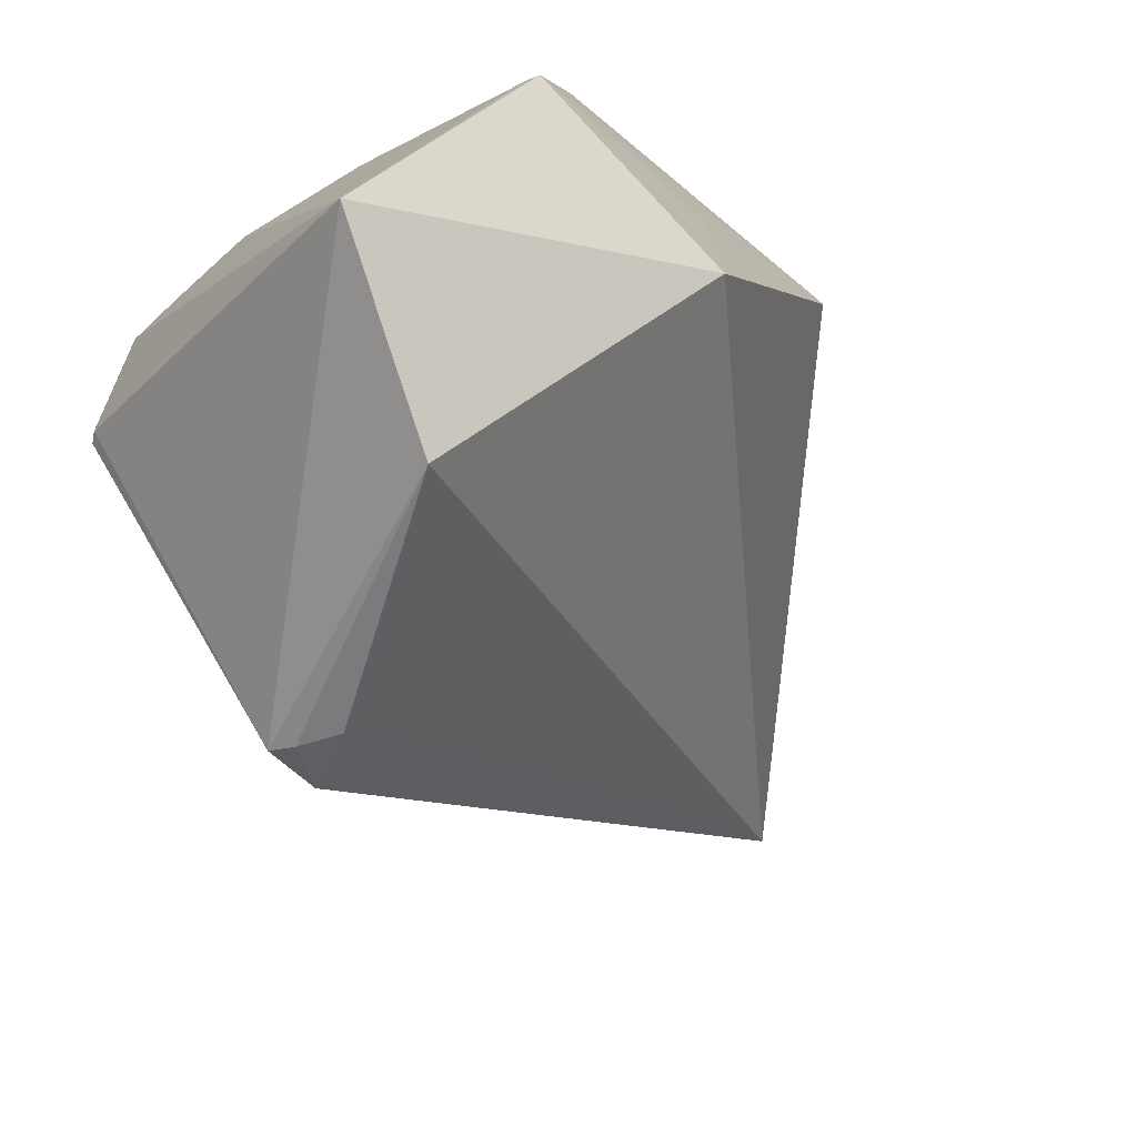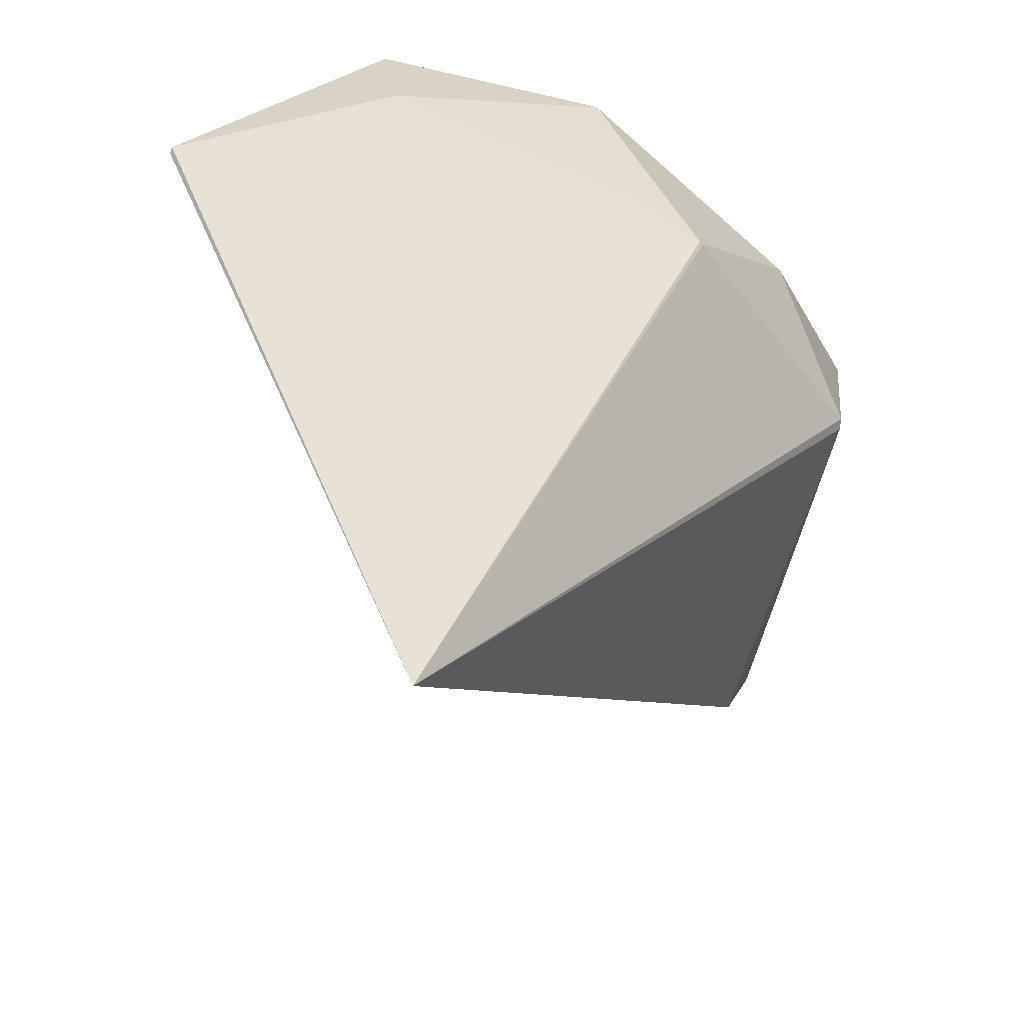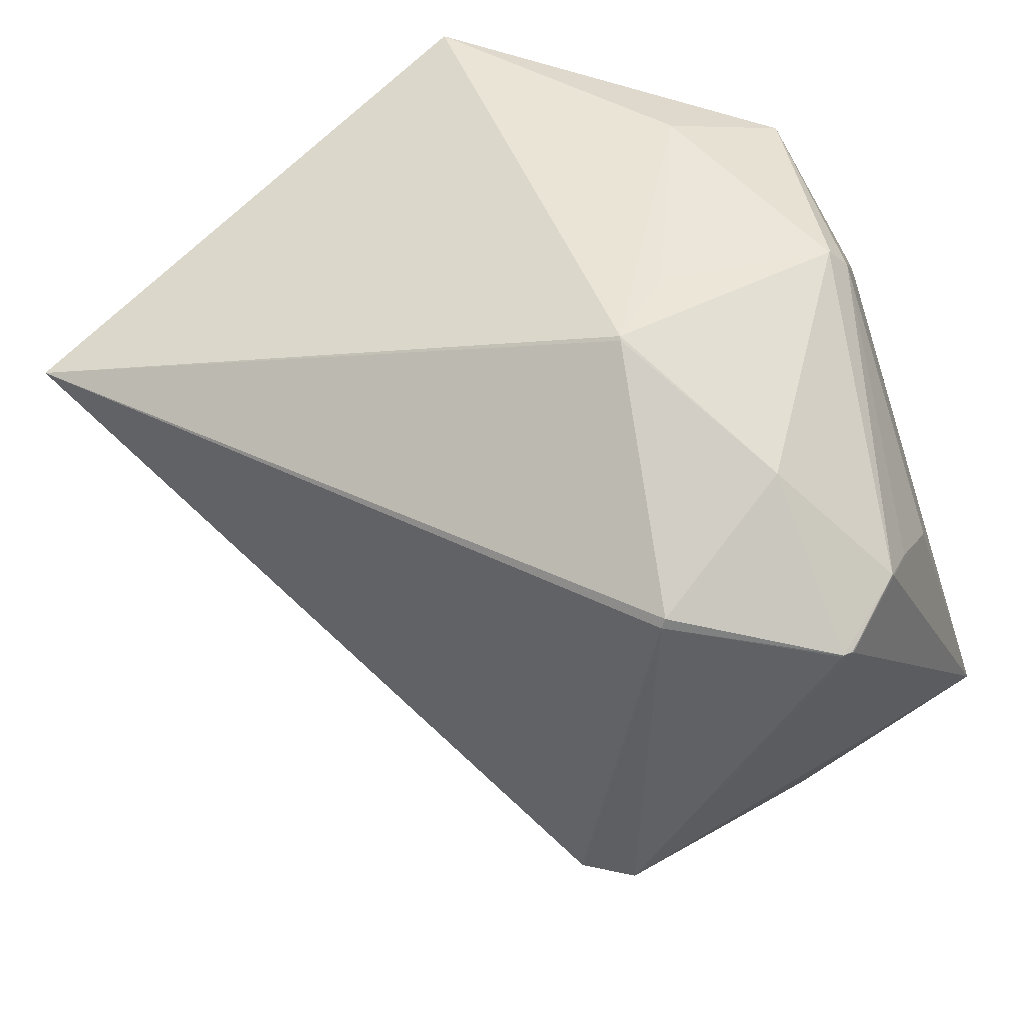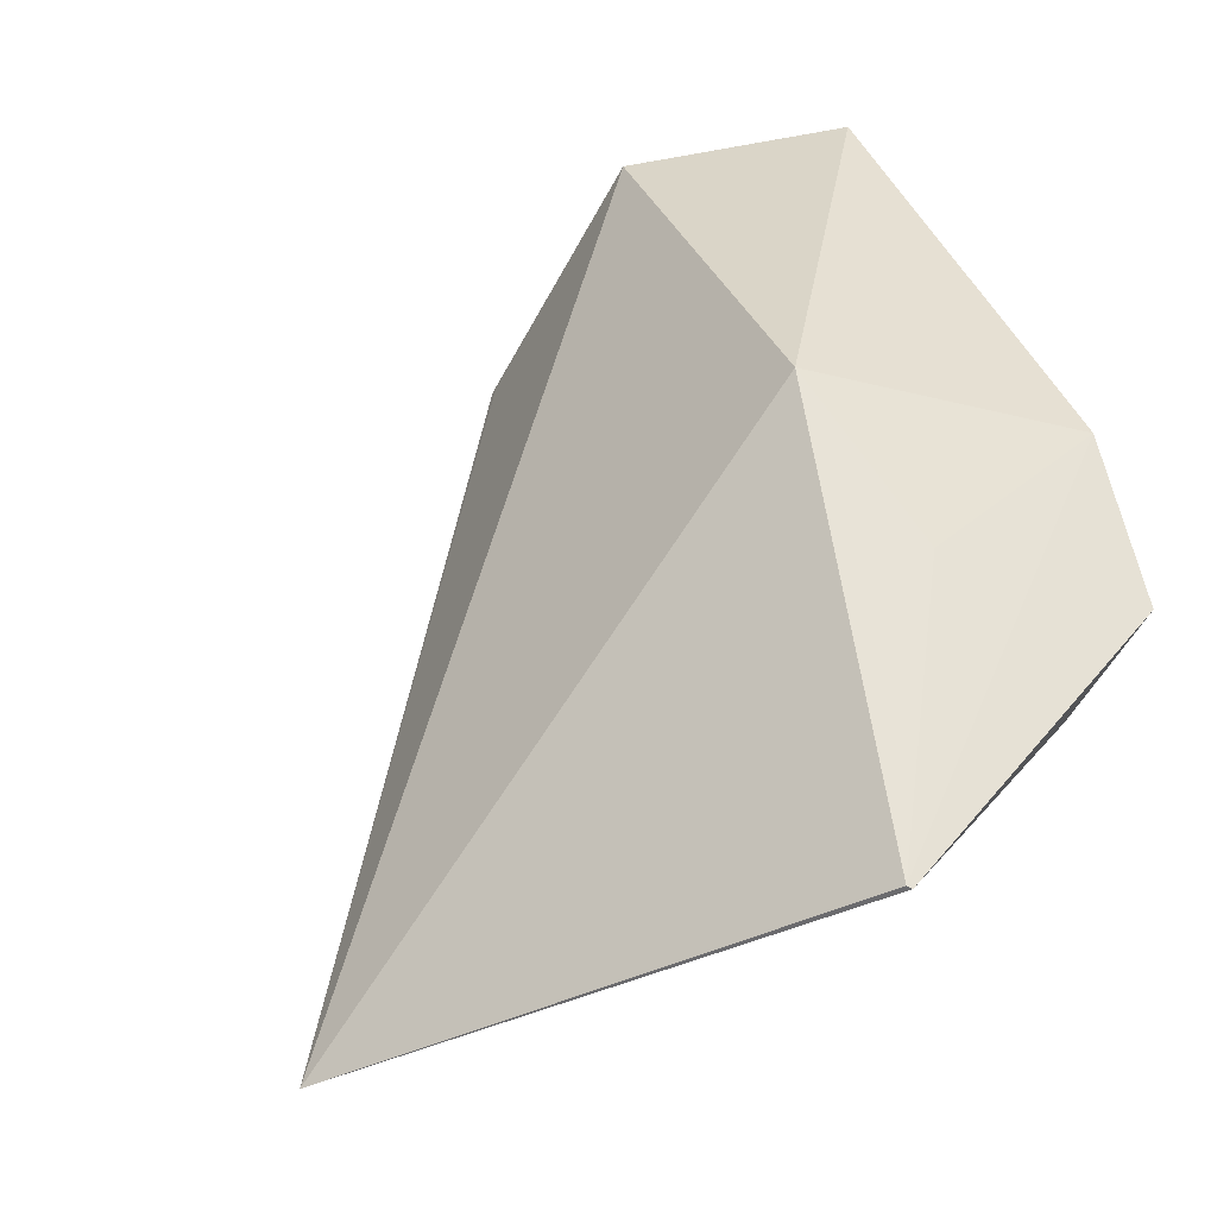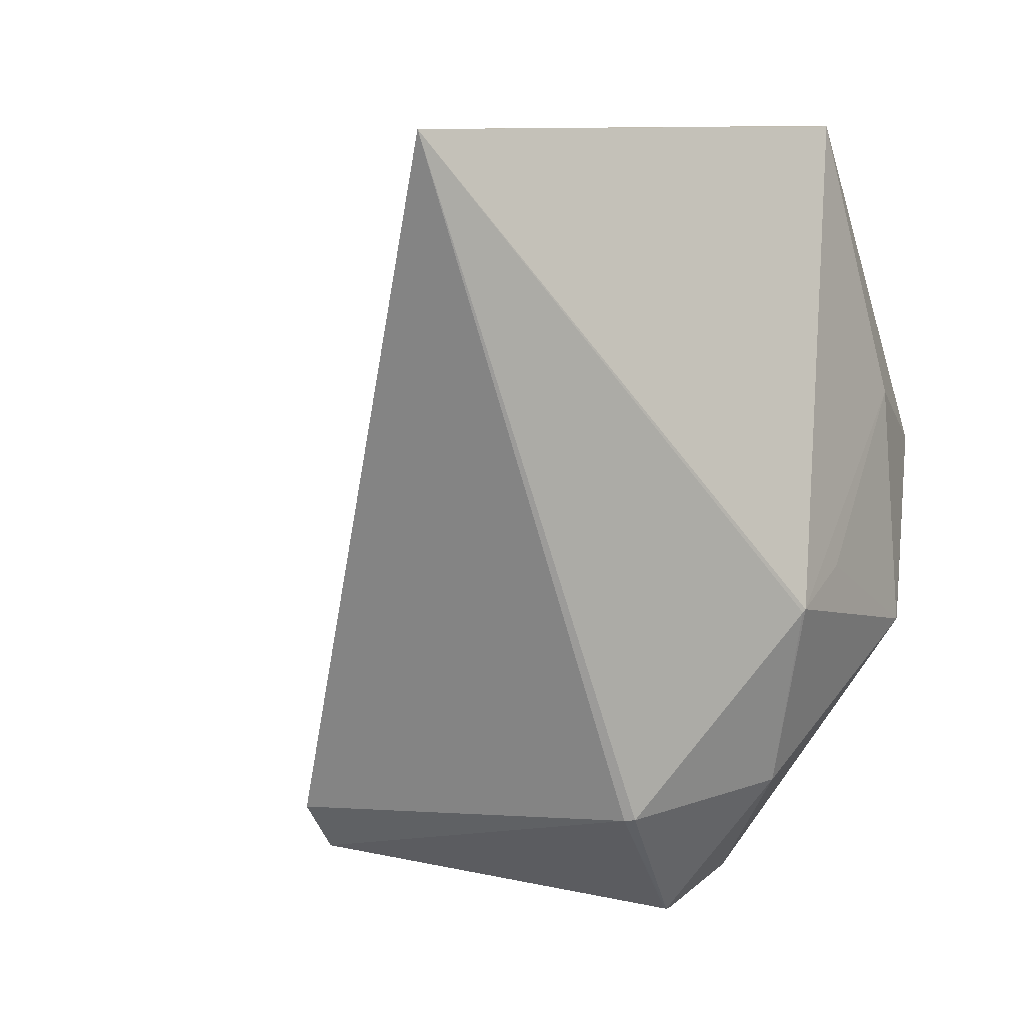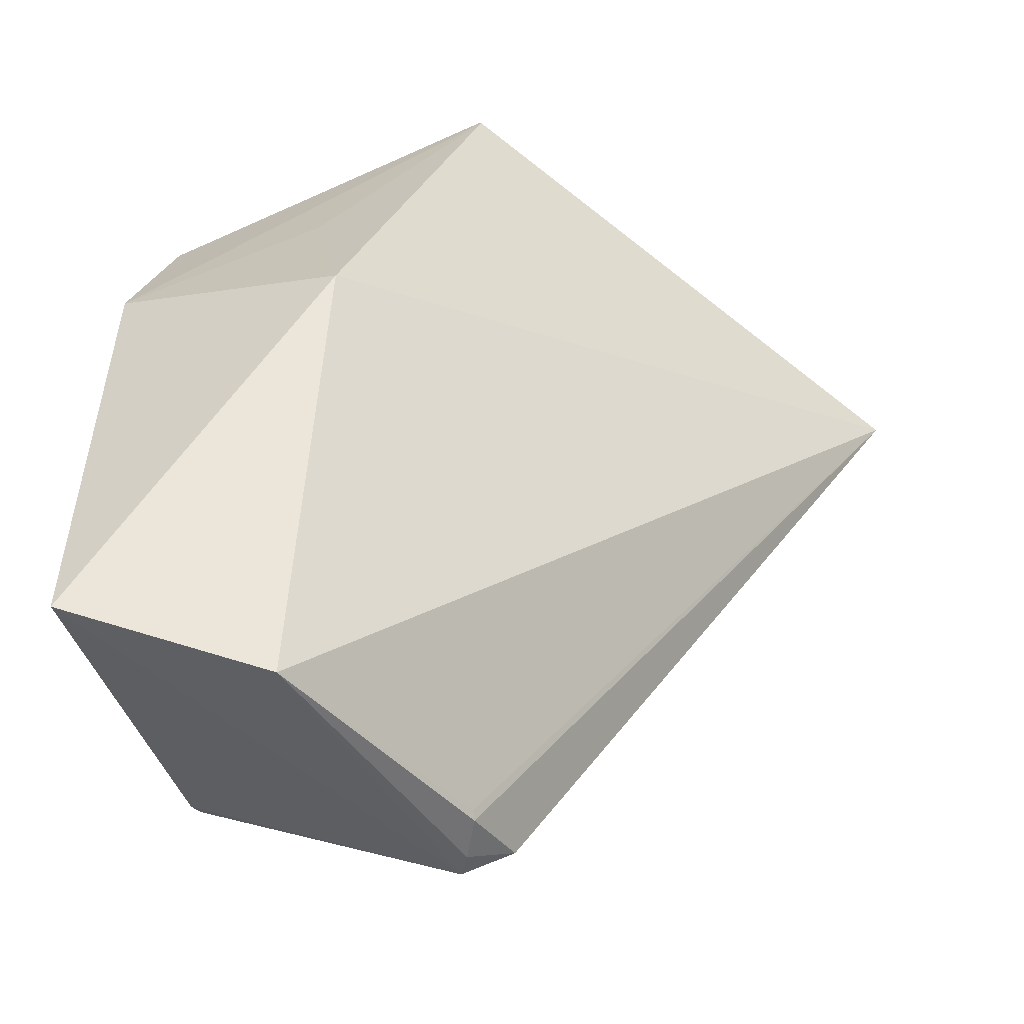
<metadata>
{"format":"obj","ext":"obj","renderer":"f3d","projection":"perspective","resolution":1024,"background":"white","views":[{"elev":-77.5,"azim":116.1,"up":"+Z"},{"elev":52.9,"azim":-81.9,"up":"+Z"},{"elev":-61.2,"azim":18.2,"up":"+Y"},{"elev":67.9,"azim":-24.3,"up":"+Y"},{"elev":-41.4,"azim":-44.7,"up":"+Y"},{"elev":-71.4,"azim":176.4,"up":"+Z"}]}
</metadata>
<code>
o
v 8.469 5.623 40.89
v 8.769 5.497 41.22
v 8.592 5.572 41.02
v 8.469 5.623 40.89
v -29.85 -18.95 31.17
v 8.769 5.497 41.22
v 8.469 5.623 40.89
v 19.3 -0.819 3.689
v -29.85 -18.95 31.17
v 8.469 5.623 40.89
v 21.83 -0.5295 19.55
v 19.3 -0.819 3.689
v 8.769 5.497 41.22
v 26.32 -8.285 31.85
v 34.71 -5.71 27.86
v 19.3 -0.819 3.689
v 20.59 -22.59 -27.07
v -29.85 -18.95 31.17
v 8.469 5.623 40.89
v 8.592 5.572 41.02
v 37.59 -6.893 14.17
v 8.469 5.623 40.89
v 37.59 -6.893 14.17
v 21.83 -0.5295 19.55
v 8.769 5.497 41.22
v 37.59 -6.893 14.17
v 8.592 5.572 41.02
v 8.769 5.497 41.22
v 34.71 -5.71 27.86
v 37.59 -6.893 14.17
v 21.83 -0.5295 19.55
v 37.59 -6.893 14.17
v 19.3 -0.819 3.689
v 37.53 -20.57 -22
v 19.3 -0.819 3.689
v 37.59 -6.893 14.17
v 34.71 -5.71 27.86
v 37.62 -7.172 14.12
v 37.59 -6.893 14.17
v 20.59 -22.59 -27.07
v 37.5 -20.55 -21.99
v 37.53 -20.57 -22
v 19.3 -0.819 3.689
v 37.5 -20.55 -21.99
v 20.59 -22.59 -27.07
v 37.53 -20.57 -22
v 37.5 -20.55 -21.99
v 19.3 -0.819 3.689
v 37.53 -20.57 -22
v 37.59 -6.893 14.17
v 37.69 -7.887 13.38
v 37.62 -7.172 14.12
v 37.69 -7.887 13.38
v 37.59 -6.893 14.17
v -29.85 -18.95 31.17
v 5.765 -36.75 -19.84
v 2.415 -40.92 -16.48
v 20.59 -22.59 -27.07
v 6.154 -40.27 -18.95
v 5.765 -36.75 -19.84
v 5.765 -36.75 -19.84
v 6.154 -40.27 -18.95
v 2.415 -40.92 -16.48
v 20.59 -22.59 -27.07
v 37.53 -20.57 -22
v 6.499 -42.3 -17.91
v 20.59 -22.59 -27.07
v 6.499 -42.3 -17.91
v 6.154 -40.27 -18.95
v 6.154 -40.27 -18.95
v 6.499 -42.3 -17.91
v 2.415 -40.92 -16.48
v 20.59 -22.59 -27.07
v 5.918 -36 -19.57
v -29.85 -18.95 31.17
v -29.85 -18.95 31.17
v 5.918 -36 -19.57
v 5.765 -36.75 -19.84
v 20.59 -22.59 -27.07
v 5.765 -36.75 -19.84
v 5.918 -36 -19.57
v 34.71 -5.71 27.86
v 37.25 -22.72 21.21
v 37.62 -7.172 14.12
v 36.24 -23.58 23.26
v 37.25 -22.72 21.21
v 34.71 -5.71 27.86
v 37.62 -7.172 14.12
v 37.25 -22.72 21.21
v 37.69 -7.887 13.38
v 26.32 -8.285 31.85
v 36.13 -23.84 23.27
v 34.71 -5.71 27.86
v 36.24 -23.58 23.26
v 34.71 -5.71 27.86
v 36.13 -23.84 23.27
v 36.24 -23.58 23.26
v 36.13 -23.84 23.27
v 37.25 -22.72 21.21
v 26.32 -8.285 31.85
v 22.89 -27.67 26.9
v 36.13 -23.84 23.27
v 6.499 -42.3 -17.91
v 16.13 -47.6 7.808
v 2.415 -40.92 -16.48
v 28.58 -47.29 0.8017
v 16.13 -47.6 7.808
v 6.499 -42.3 -17.91
v -29.85 -18.95 31.17
v 2.415 -40.92 -16.48
v 16.13 -47.6 7.808
v 28.71 -47.31 0.9162
v 16.13 -47.6 7.808
v 28.58 -47.29 0.8017
v 37.53 -20.57 -22
v 29.46 -46.7 0.5478
v 6.499 -42.3 -17.91
v 28.58 -47.29 0.8017
v 6.499 -42.3 -17.91
v 29.46 -46.7 0.5478
v 28.71 -47.31 0.9162
v 28.58 -47.29 0.8017
v 29.46 -46.7 0.5478
v 28.71 -47.31 0.9162
v 29.46 -46.7 0.5478
v 29.44 -46.75 0.6836
v -29.85 -18.95 31.17
v 16.13 -47.6 7.808
v 16.67 -47.61 8.511
v 28.71 -47.31 0.9162
v 16.67 -47.61 8.511
v 16.13 -47.6 7.808
v 8.769 5.497 41.22
v 19 -34.22 26.11
v 26.32 -8.285 31.85
v 26.32 -8.285 31.85
v 19 -34.22 26.11
v 22.89 -27.67 26.9
v -29.85 -18.95 31.17
v 19 -34.22 26.11
v 8.769 5.497 41.22
v 22.89 -27.67 26.9
v 19 -34.22 26.11
v 36.13 -23.84 23.27
v -29.85 -18.95 31.17
v 16.67 -47.61 8.511
v 18.93 -34.47 25.85
v -29.85 -18.95 31.17
v 18.93 -34.47 25.85
v 19 -34.22 26.11
v 37.53 -20.57 -22
v 37.69 -7.887 13.38
v 37.18 -30.25 -0.6784
v 37.25 -22.72 21.21
v 37.18 -30.25 -0.6784
v 37.69 -7.887 13.38
v 29.46 -46.7 0.5478
v 33.96 -41.39 3.13
v 29.44 -46.75 0.6836
v 36.13 -23.84 23.27
v 33.92 -41.42 3.183
v 37.25 -22.72 21.21
v 37.25 -22.72 21.21
v 33.92 -41.42 3.183
v 33.96 -41.39 3.13
v 28.71 -47.31 0.9162
v 29.44 -46.75 0.6836
v 33.92 -41.42 3.183
v 33.96 -41.39 3.13
v 33.92 -41.42 3.183
v 29.44 -46.75 0.6836
v 37.53 -20.57 -22
v 34.02 -41.18 2.881
v 29.46 -46.7 0.5478
v 29.46 -46.7 0.5478
v 34.02 -41.18 2.881
v 33.96 -41.39 3.13
v 37.53 -20.57 -22
v 37.18 -30.25 -0.6784
v 34.02 -41.18 2.881
v 37.25 -22.72 21.21
v 35.23 -37.18 2.048
v 37.18 -30.25 -0.6784
v 37.25 -22.72 21.21
v 33.96 -41.39 3.13
v 35.23 -37.18 2.048
v 34.02 -41.18 2.881
v 35.23 -37.18 2.048
v 33.96 -41.39 3.13
v 37.18 -30.25 -0.6784
v 35.23 -37.18 2.048
v 34.02 -41.18 2.881
v 18.93 -34.47 25.85
v 27.71 -41 14.38
v 19 -34.22 26.11
v 28.71 -47.31 0.9162
v 27.71 -41 14.38
v 16.67 -47.61 8.511
v 16.67 -47.61 8.511
v 27.71 -41 14.38
v 18.93 -34.47 25.85
v 19 -34.22 26.11
v 27.71 -41 14.38
v 36.13 -23.84 23.27
v 36.13 -23.84 23.27
v 27.71 -41 14.38
v 33.92 -41.42 3.183
v 28.71 -47.31 0.9162
v 33.92 -41.42 3.183
v 27.71 -41 14.38
f 1 2 3
f 4 5 6
f 7 8 9
f 10 11 12
f 13 14 15
f 16 17 18
f 19 20 21
f 22 23 24
f 25 26 27
f 28 29 30
f 31 32 33
f 34 35 36
f 37 38 39
f 40 41 42
f 43 44 45
f 46 47 48
f 49 50 51
f 52 53 54
f 55 56 57
f 58 59 60
f 61 62 63
f 64 65 66
f 67 68 69
f 70 71 72
f 73 74 75
f 76 77 78
f 79 80 81
f 82 83 84
f 85 86 87
f 88 89 90
f 91 92 93
f 94 95 96
f 97 98 99
f 100 101 102
f 103 104 105
f 106 107 108
f 109 110 111
f 112 113 114
f 115 116 117
f 118 119 120
f 121 122 123
f 124 125 126
f 127 128 129
f 130 131 132
f 133 134 135
f 136 137 138
f 139 140 141
f 142 143 144
f 145 146 147
f 148 149 150
f 151 152 153
f 154 155 156
f 157 158 159
f 160 161 162
f 163 164 165
f 166 167 168
f 169 170 171
f 172 173 174
f 175 176 177
f 178 179 180
f 181 182 183
f 184 185 186
f 187 188 189
f 190 191 192
f 193 194 195
f 196 197 198
f 199 200 201
f 202 203 204
f 205 206 207
f 208 209 210

</code>
